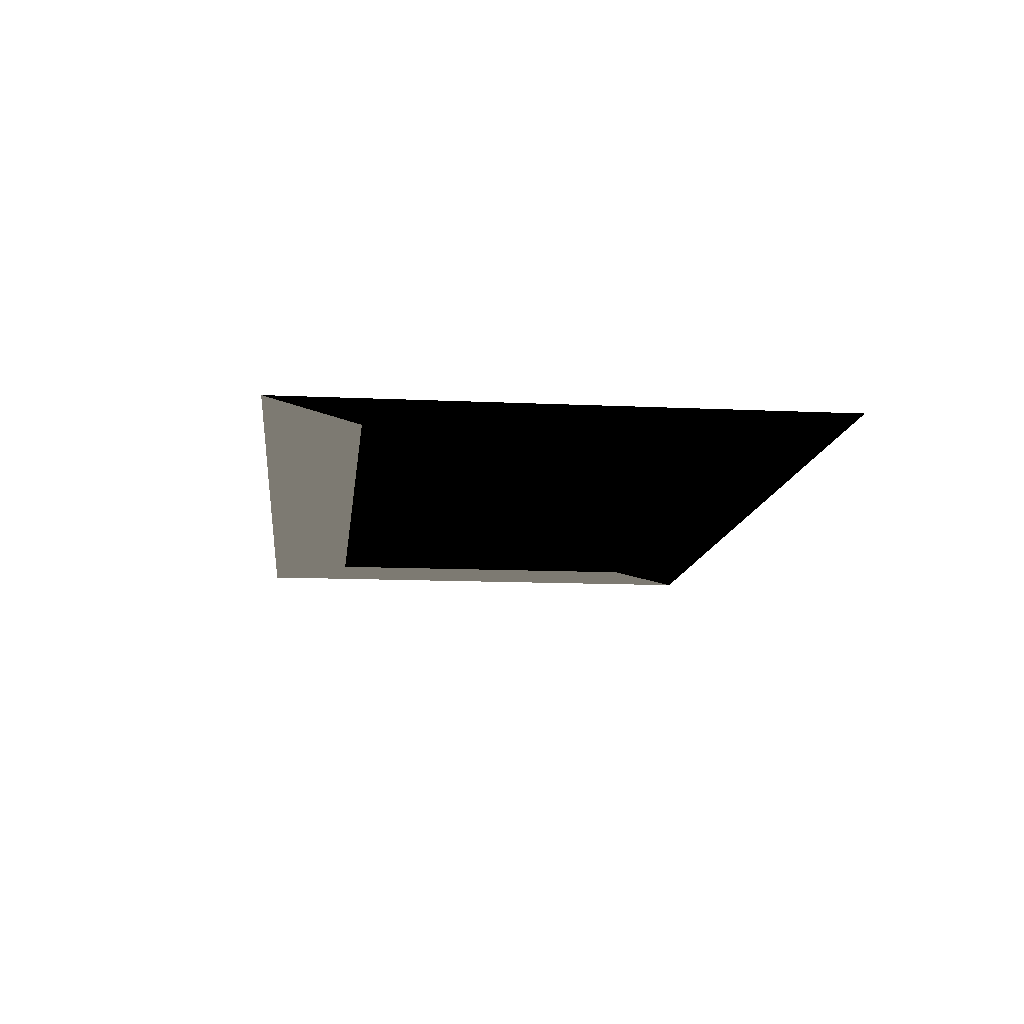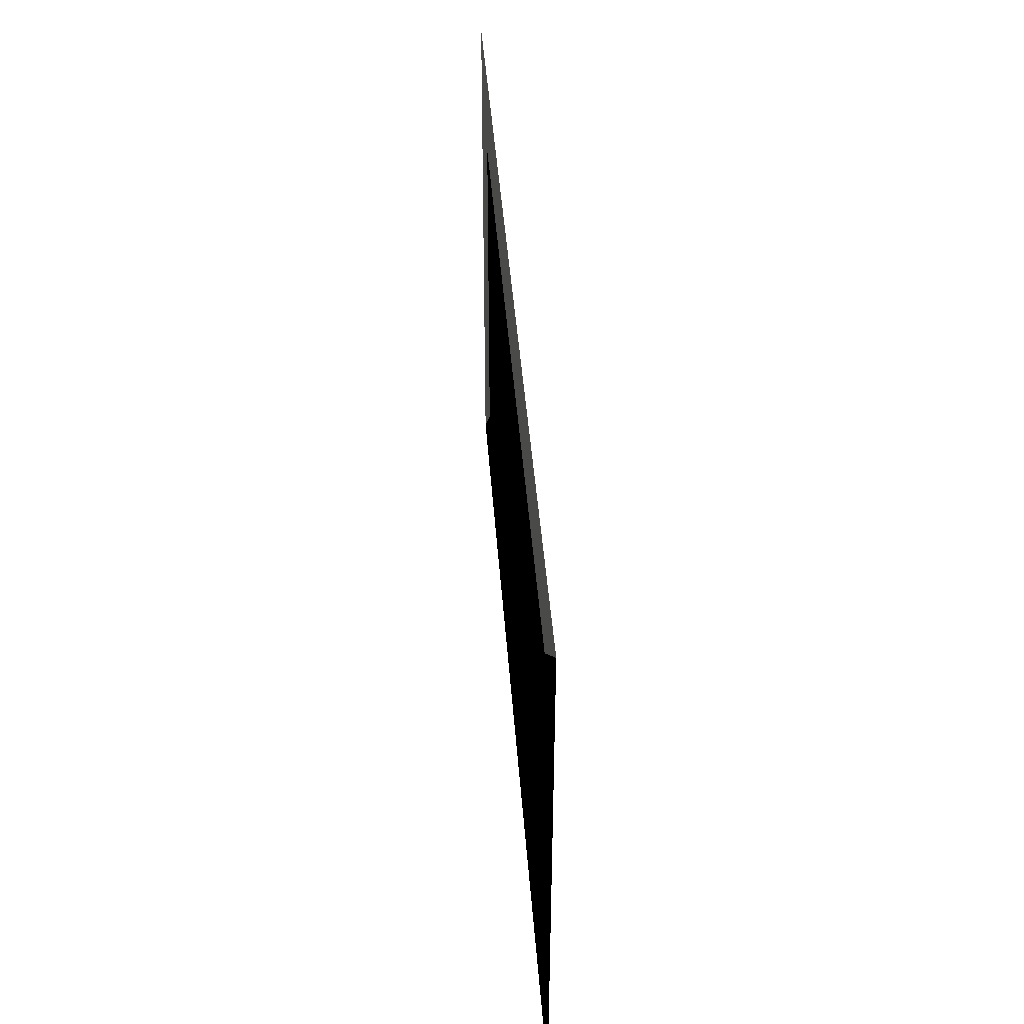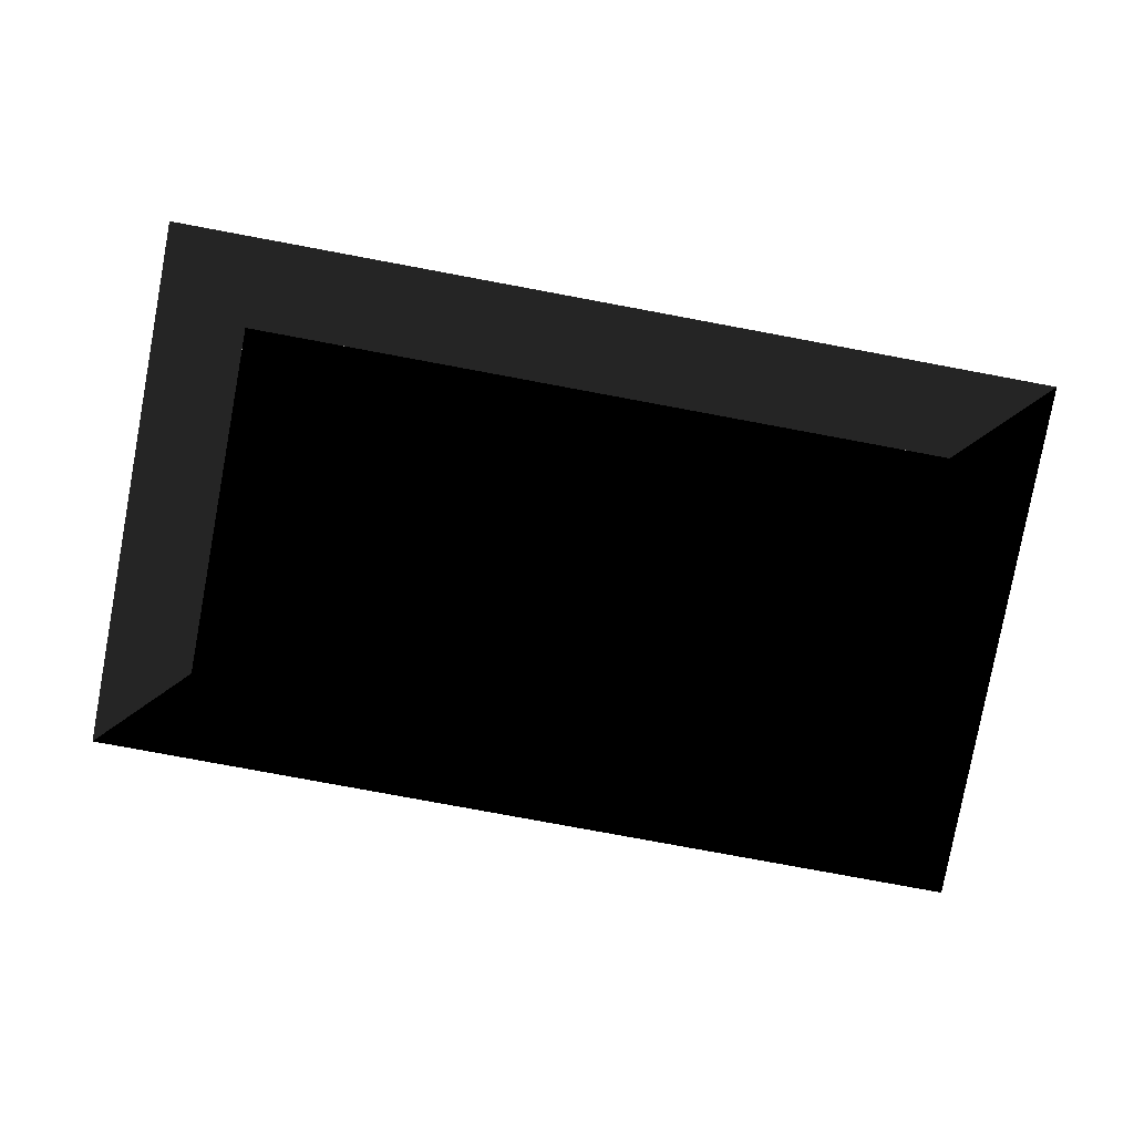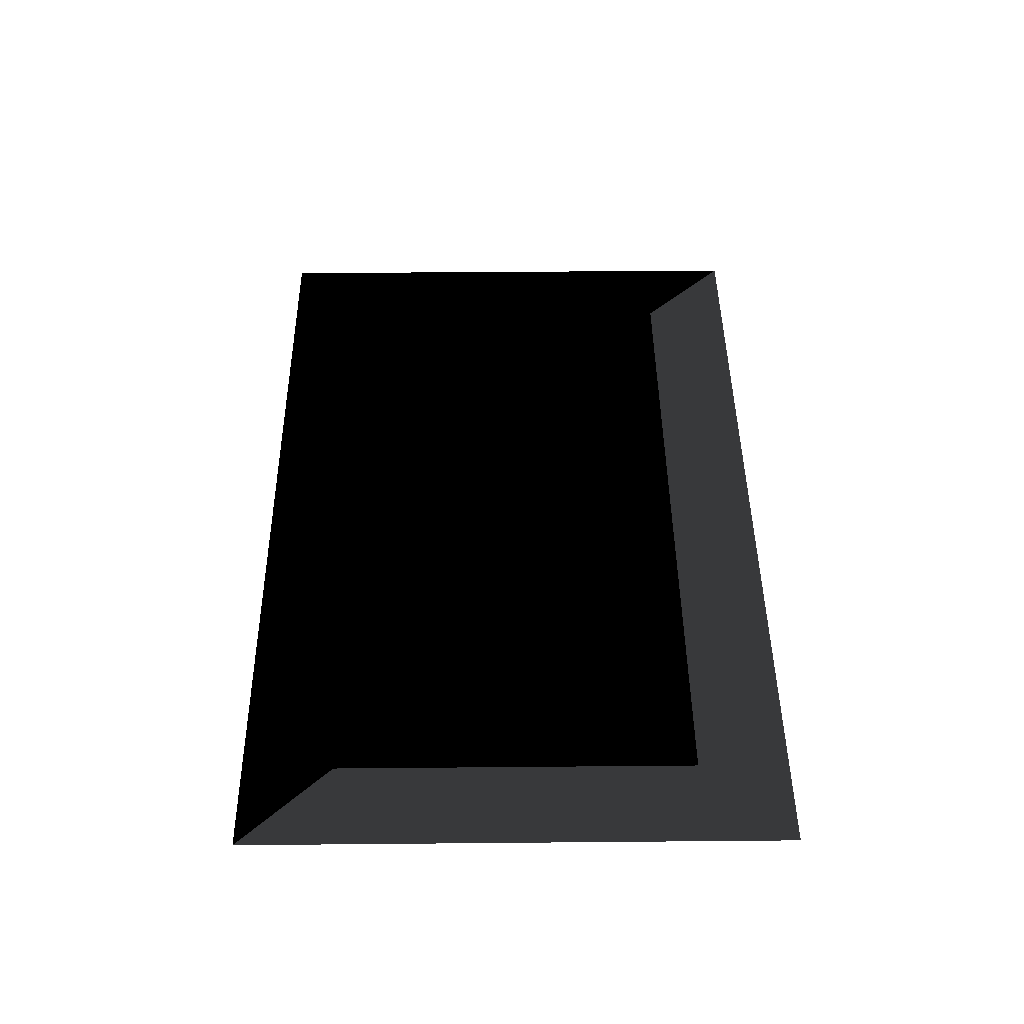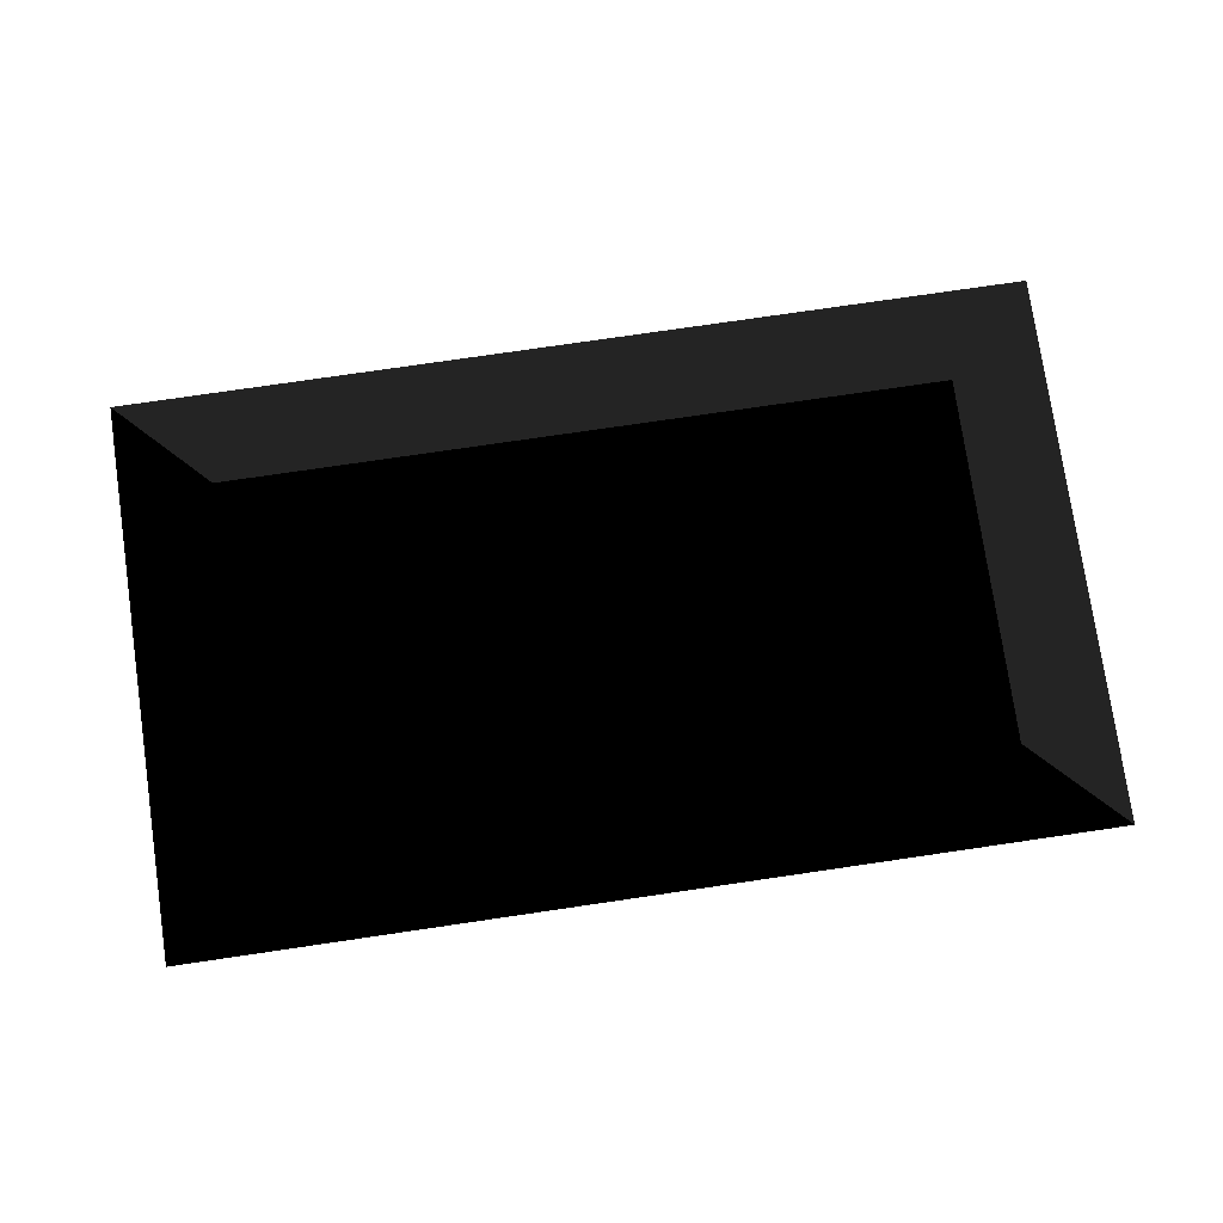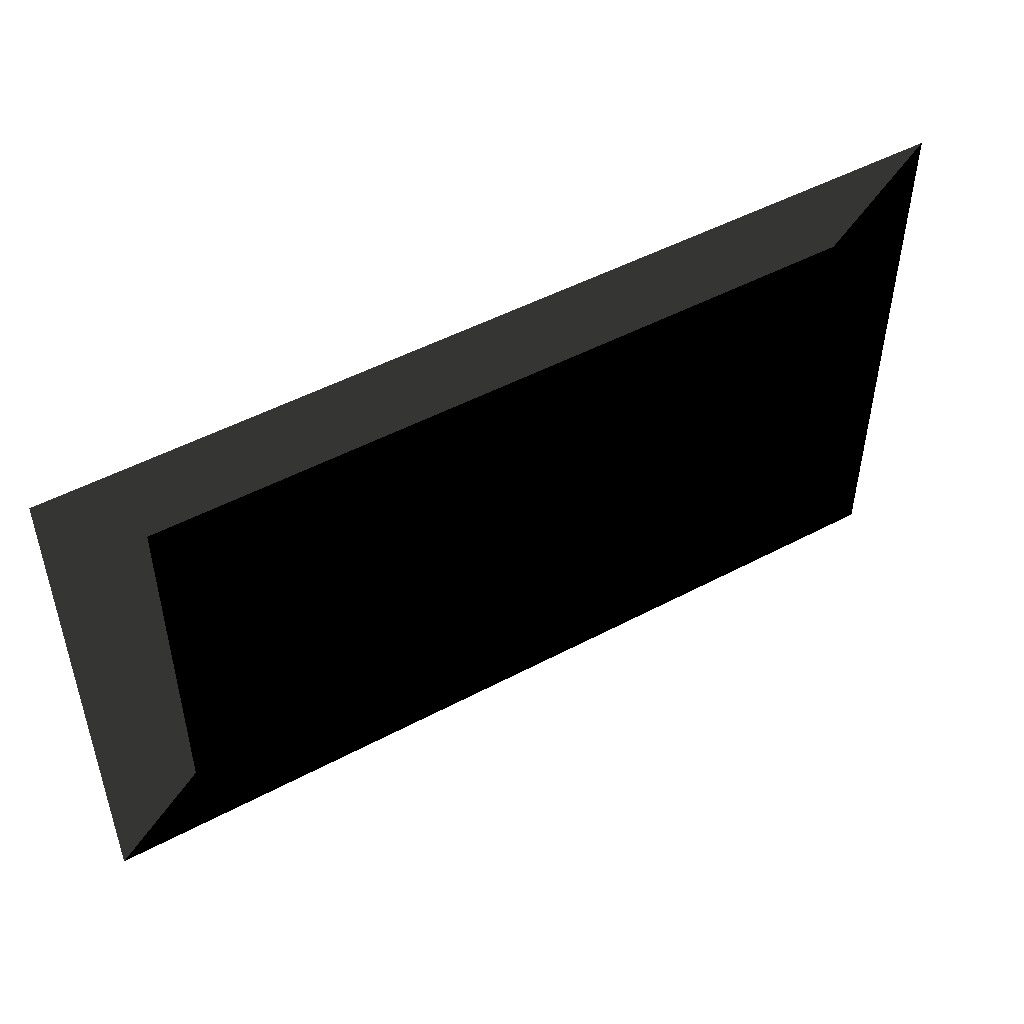
<metadata>
{"format":"obj","ext":"obj","renderer":"f3d","projection":"perspective","resolution":1024,"background":"white","views":[{"elev":-12.3,"azim":83.6,"up":"+Y"},{"elev":42.7,"azim":85.9,"up":"+Z"},{"elev":-79.9,"azim":-10.5,"up":"+Y"},{"elev":44.3,"azim":-90.6,"up":"+Y"},{"elev":77.4,"azim":171.7,"up":"+Y"},{"elev":49.3,"azim":-30.5,"up":"+Z"}]}
</metadata>
<code>
o longrectangle
v -1 0 0.6
v 1 0 0.6
v 1 0 -0.6
v -1 0 -0.6
v -0.8 0 0.4
v 0.8 0 0.4
v 0.8 0 -0.4
v -0.8 0 -0.4
g longrectangle
f 1 2 6 5
f 2 3 7 6
f 8 7 3 4
f 1 5 8 4
f 8 5 6 7

</code>
